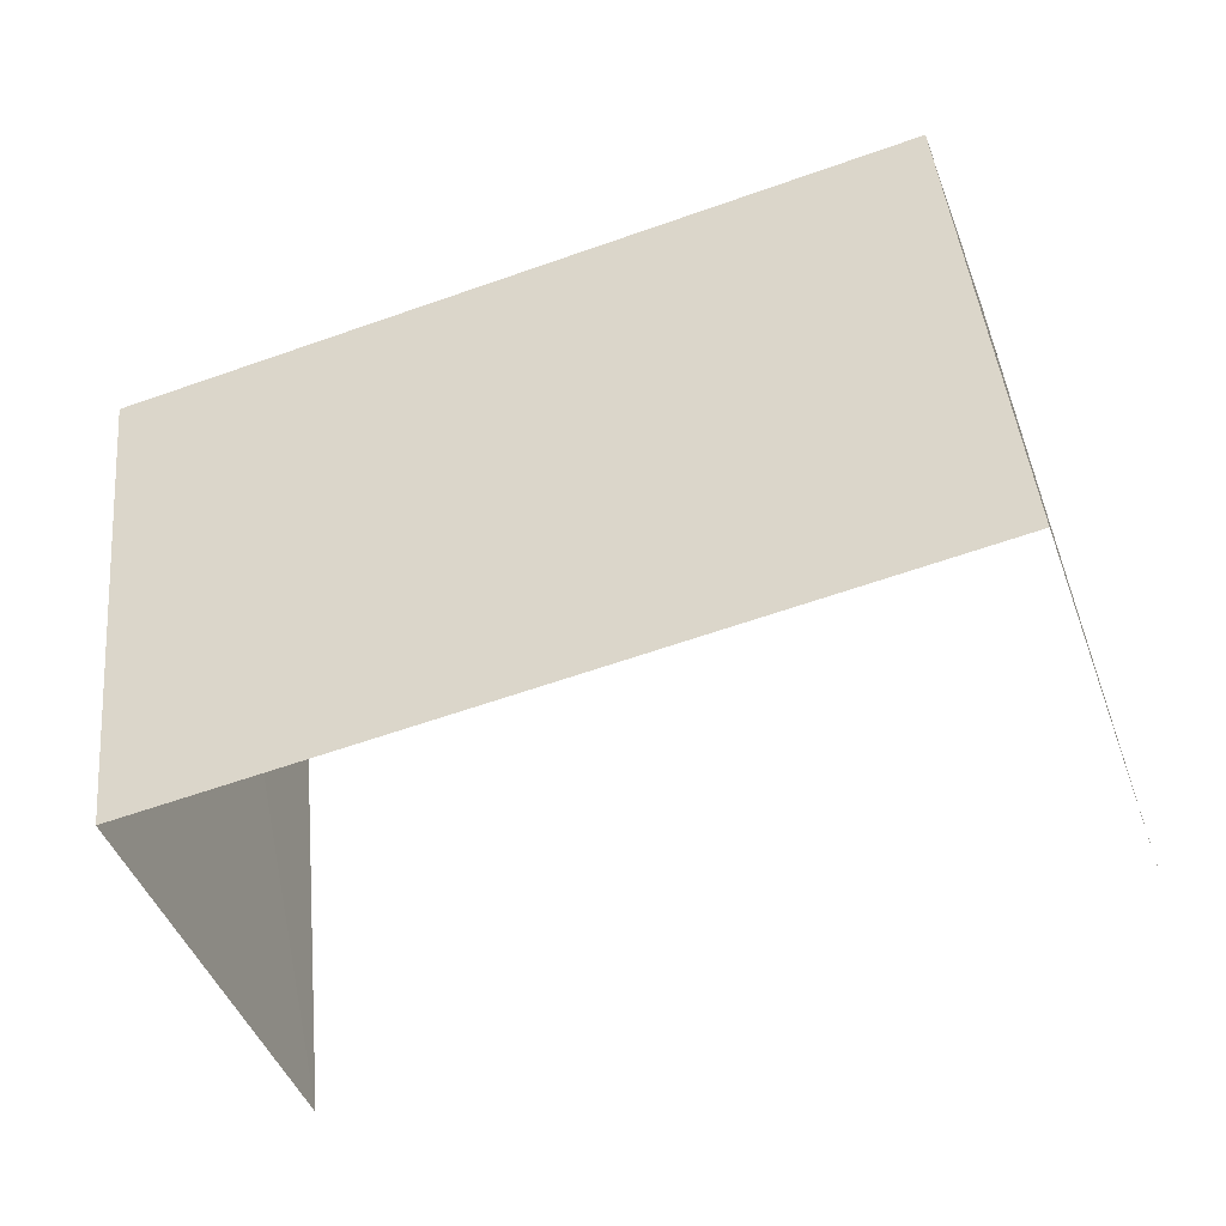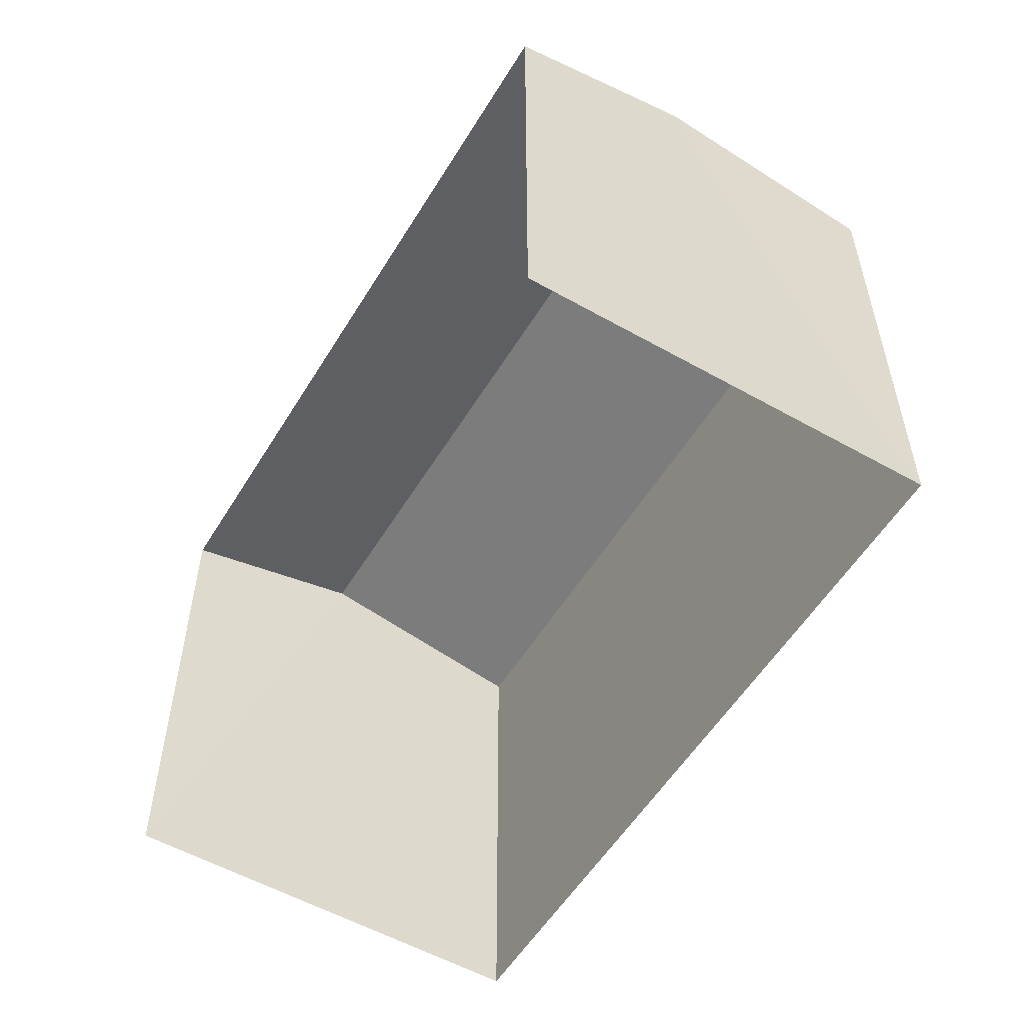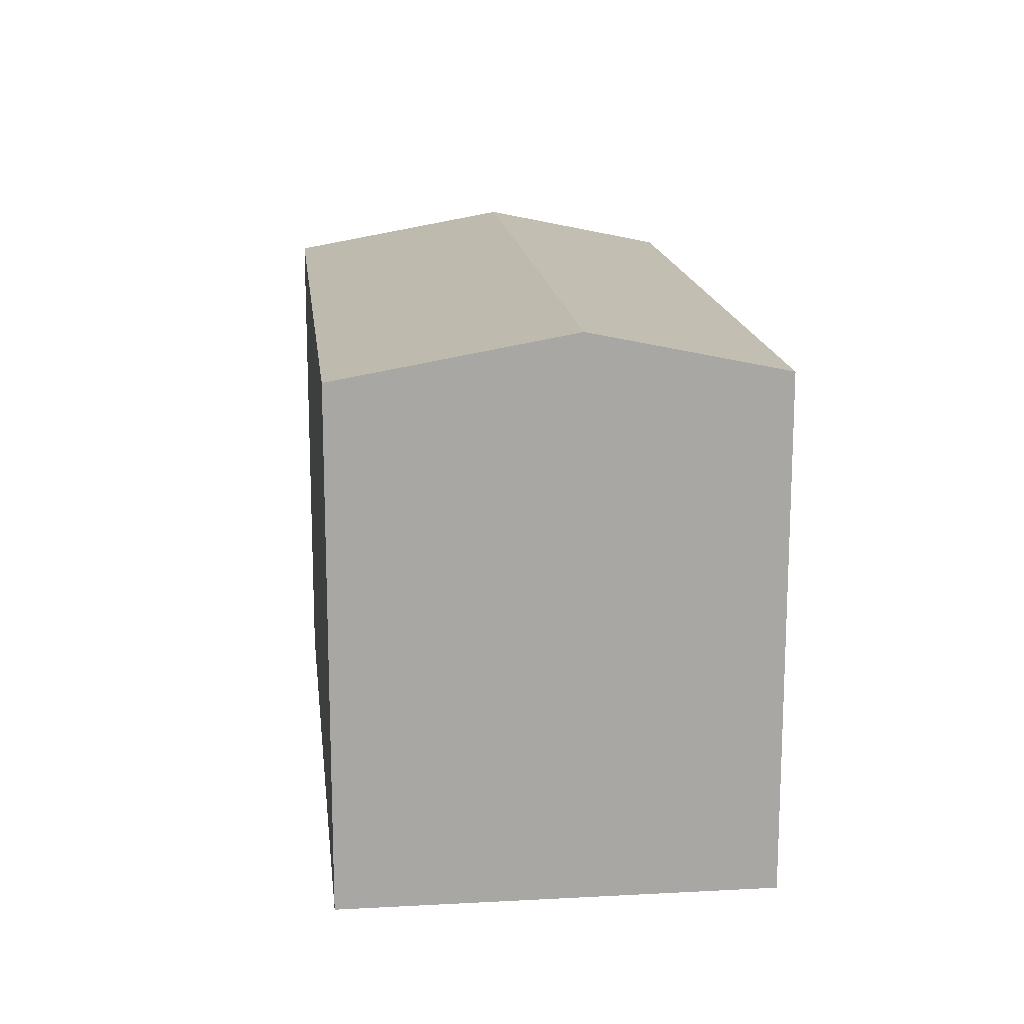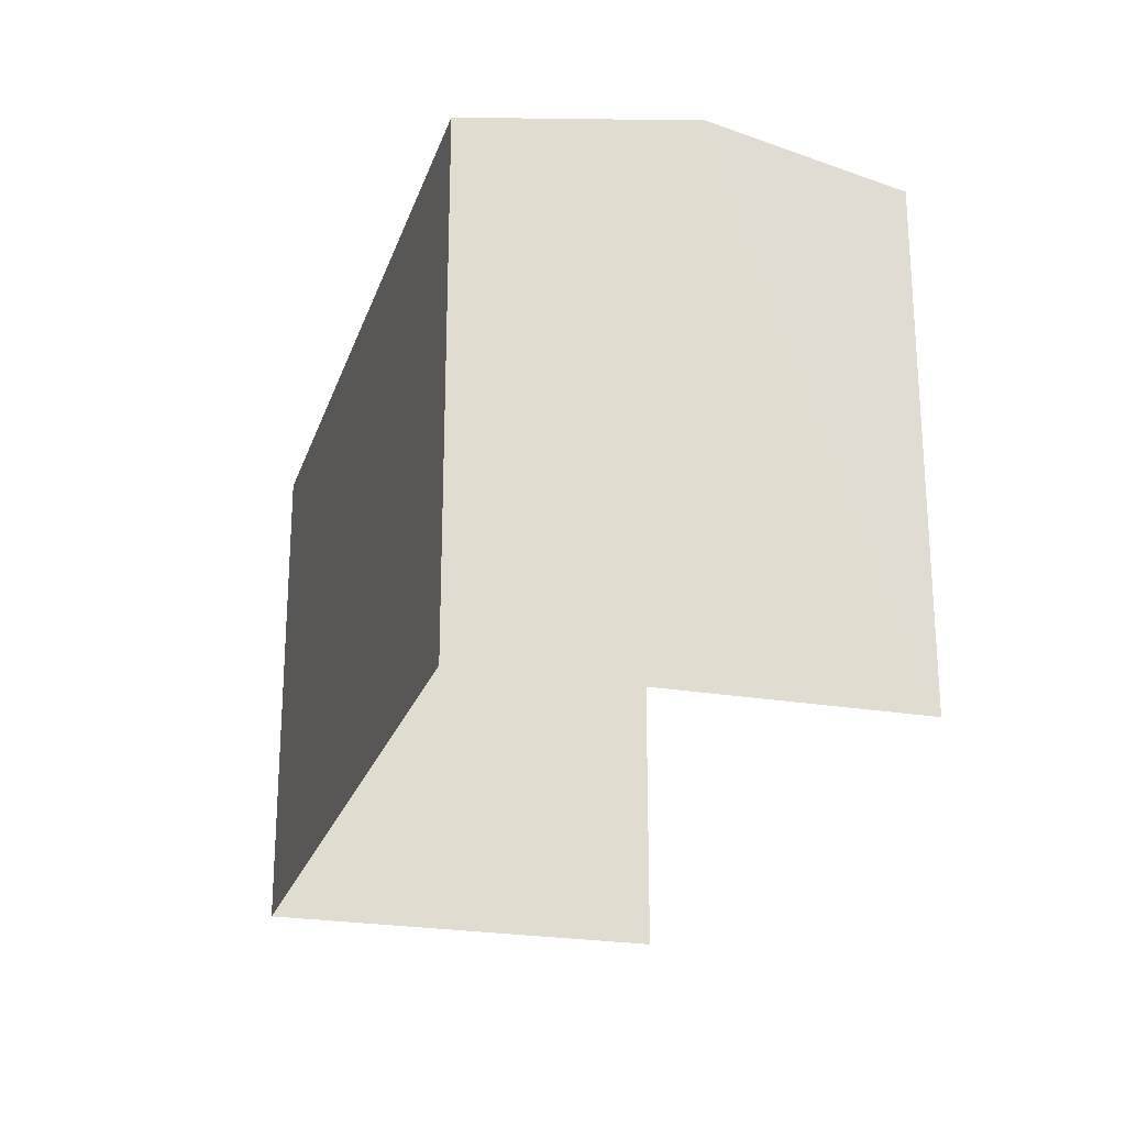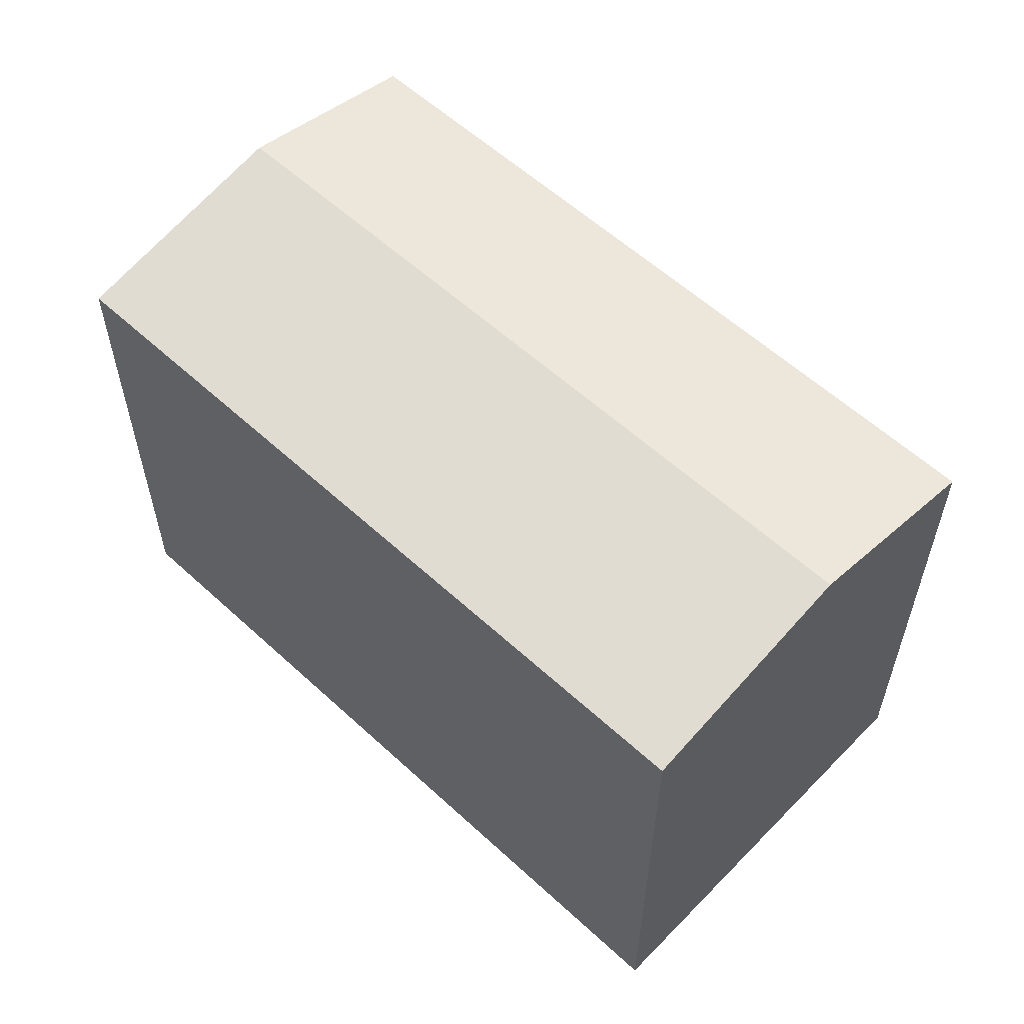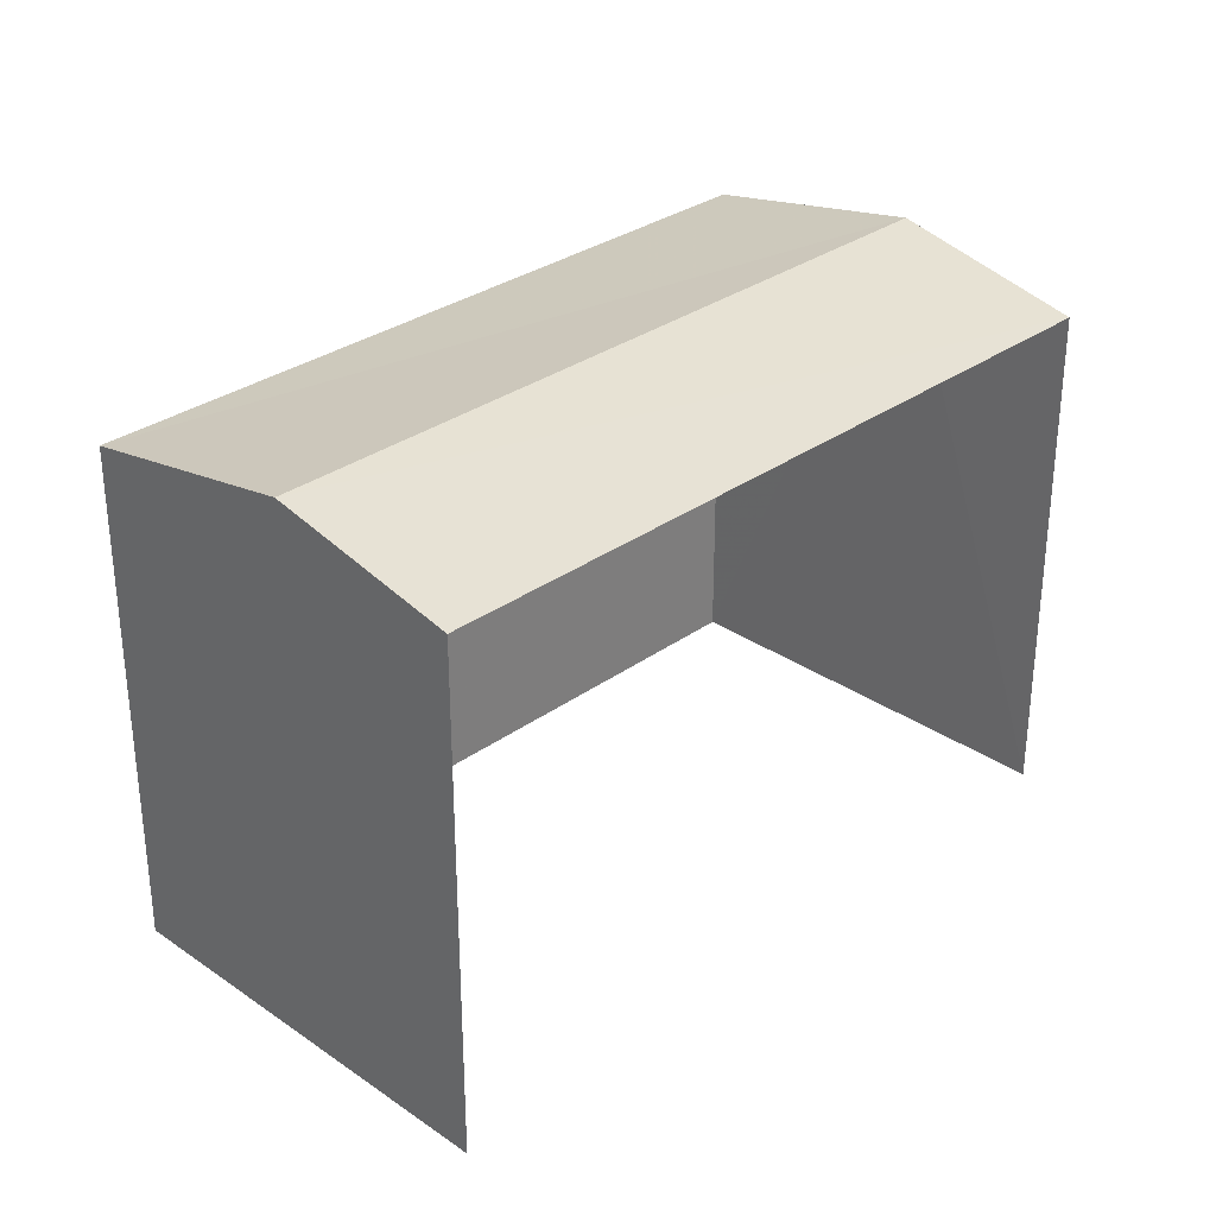
<metadata>
{"format":"obj","ext":"obj","renderer":"f3d","projection":"perspective","resolution":1024,"background":"white","views":[{"elev":44.3,"azim":174.6,"up":"+Y"},{"elev":-55.0,"azim":39.9,"up":"+Z"},{"elev":15.8,"azim":-115.5,"up":"+Z"},{"elev":-23.6,"azim":-125.3,"up":"+Z"},{"elev":57.9,"azim":-155.5,"up":"+Z"},{"elev":31.0,"azim":-64.9,"up":"+Z"}]}
</metadata>
<code>
v -2.23e+05 -1.27e+05 18.88
v -2.23e+05 -1.27e+05 18.88
v -2.23e+05 -1.27e+05 18.88
v -2.23e+05 -1.27e+05 18.88
v -2.23e+05 -1.27e+05 23.59
v -2.23e+05 -1.27e+05 23.24
v -2.23e+05 -1.27e+05 23.59
v -2.23e+05 -1.27e+05 23.24
v -2.23e+05 -1.27e+05 23.24
v -2.23e+05 -1.27e+05 23.24
f 1 2 3
f 1 4 2
f 8 3 2
f 6 8 2
f 5 6 7
f 5 8 6
f 7 9 5
f 7 10 9
f 9 4 1
f 9 10 4
f 6 2 7
f 2 4 7
f 4 10 7
f 9 1 5
f 1 3 5
f 3 8 5

</code>
